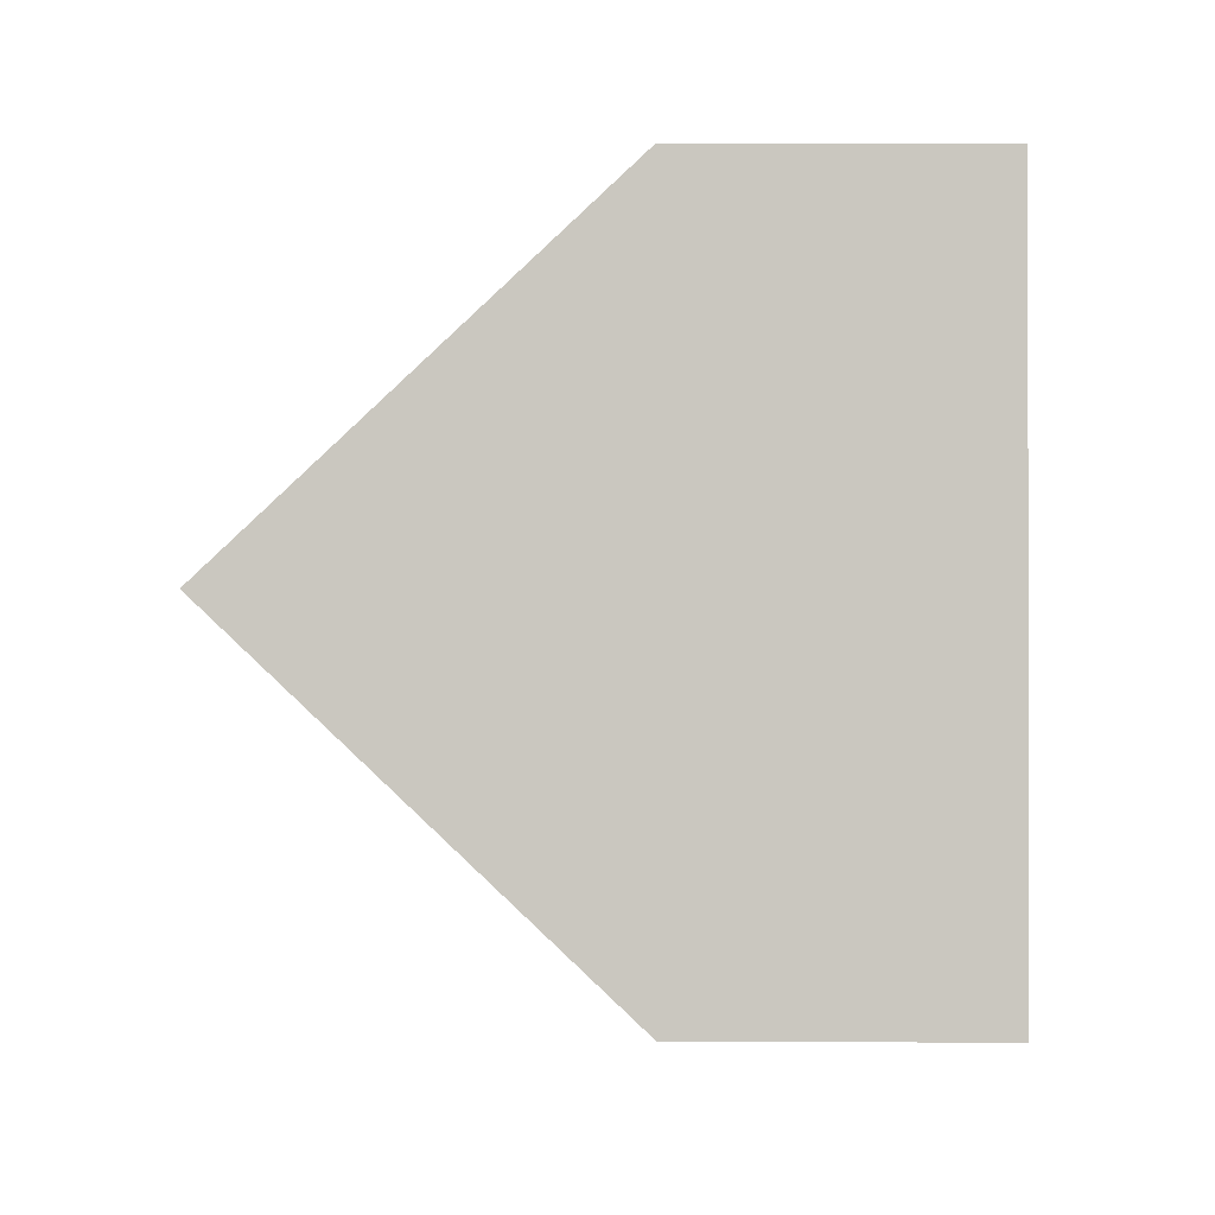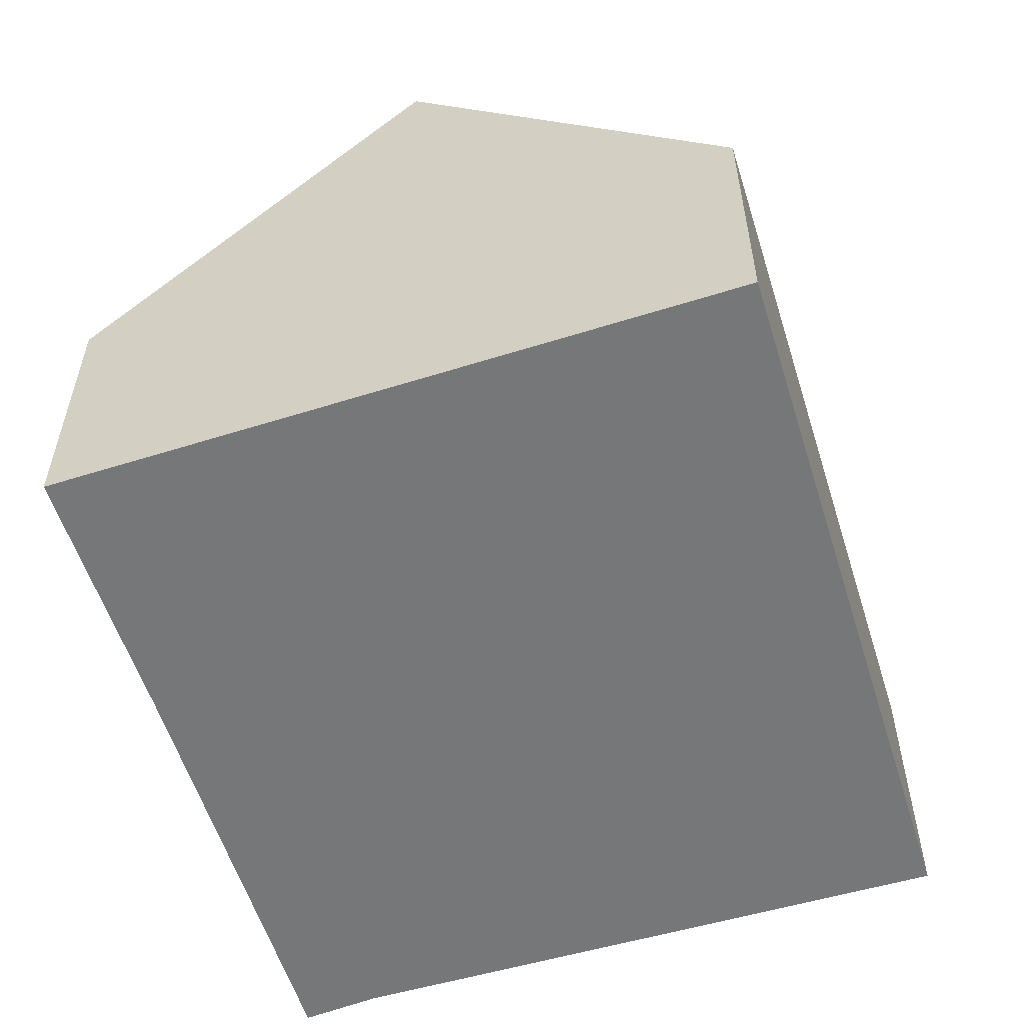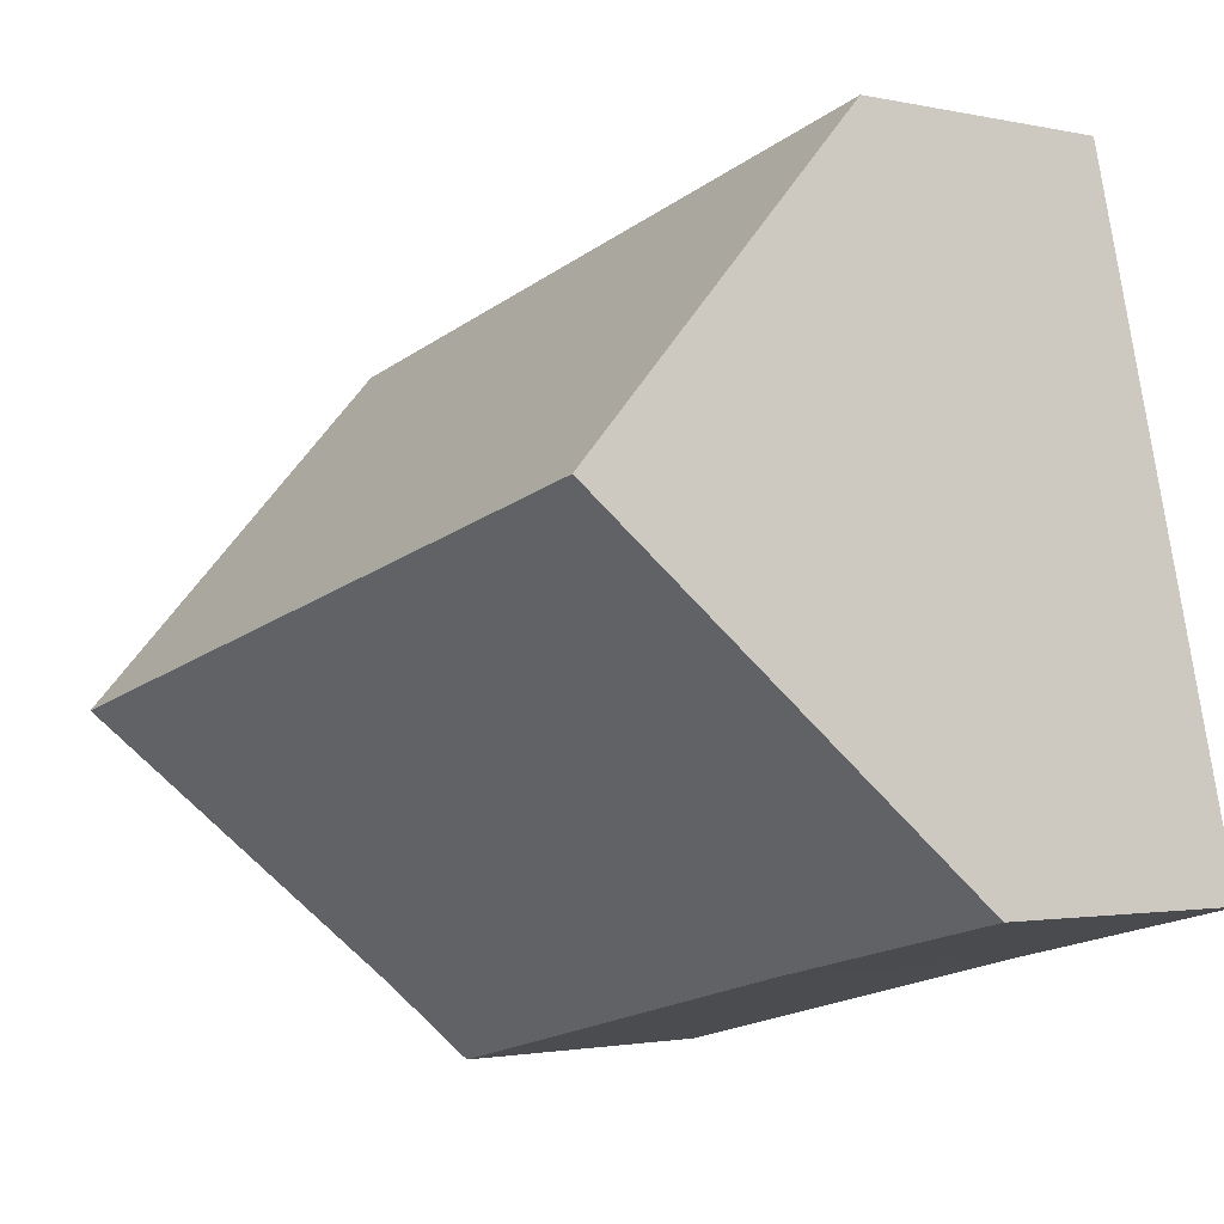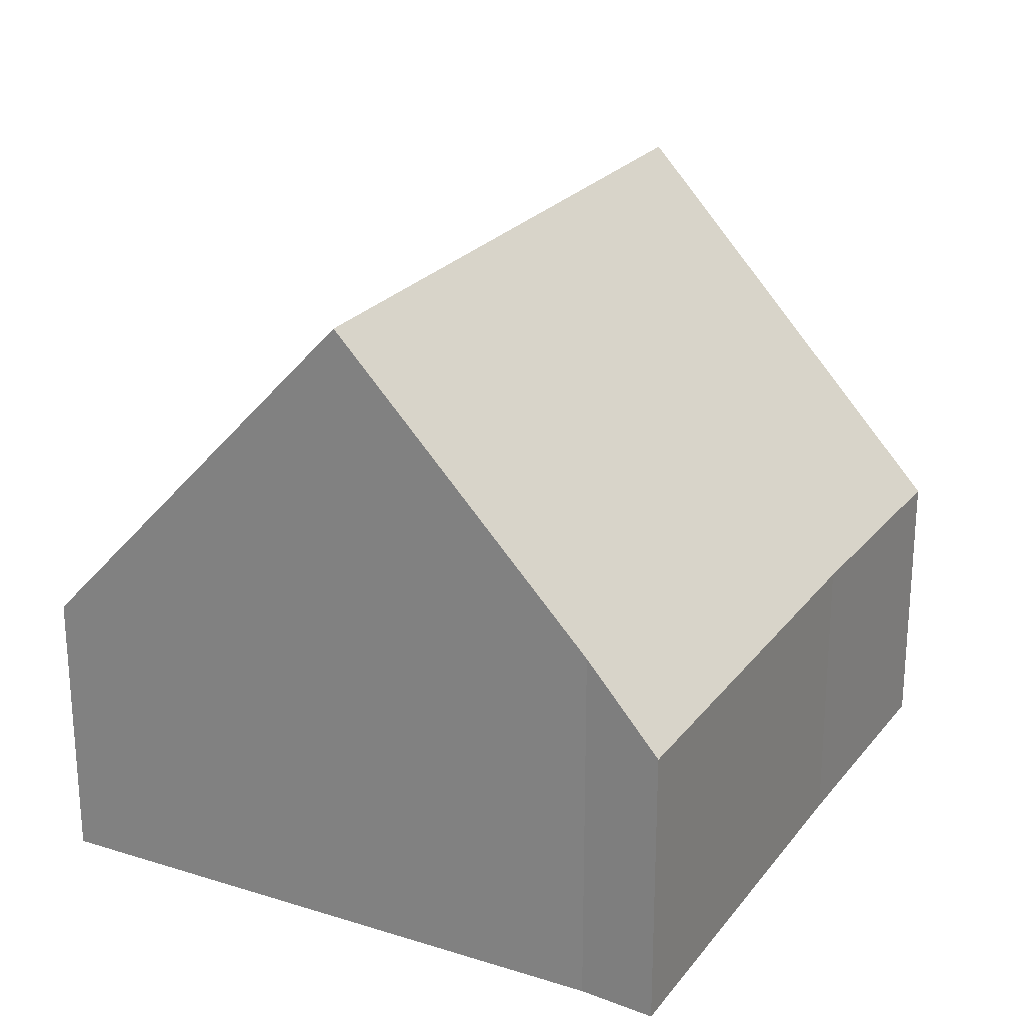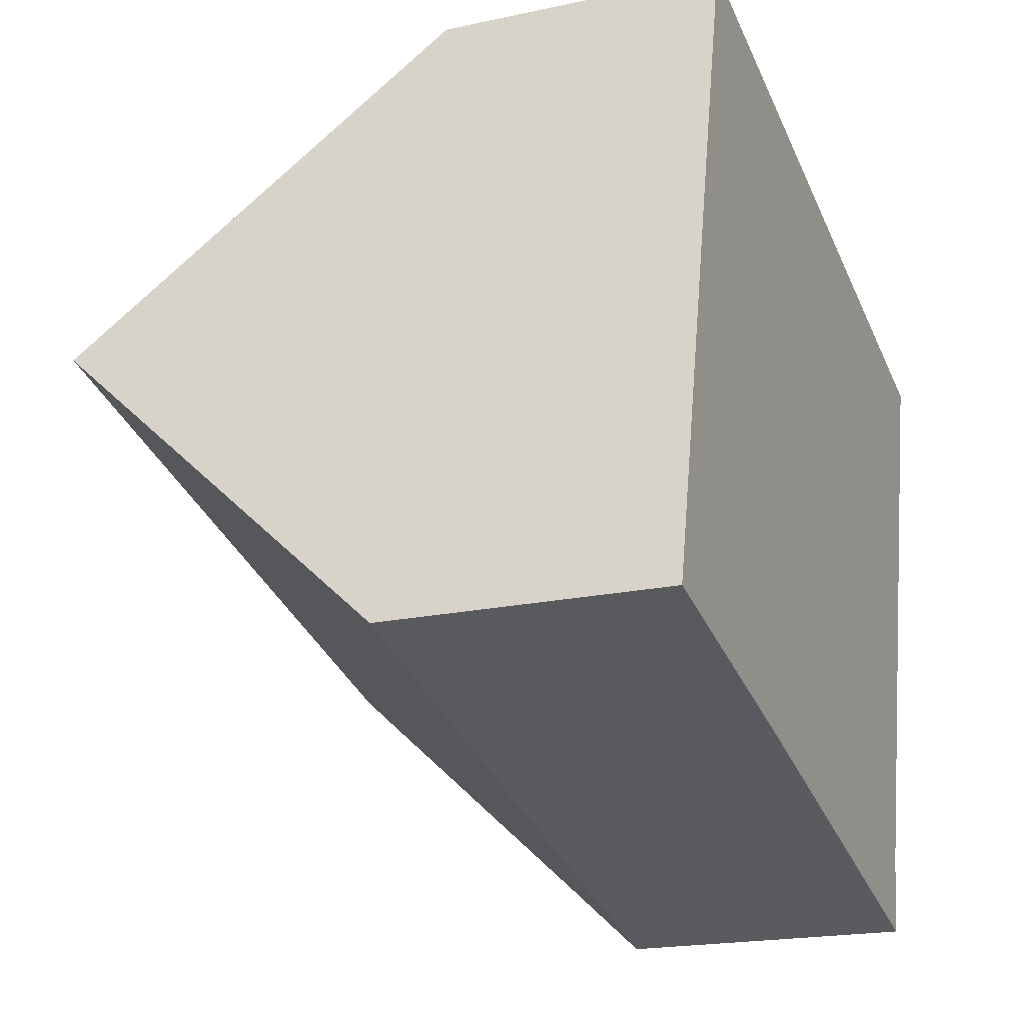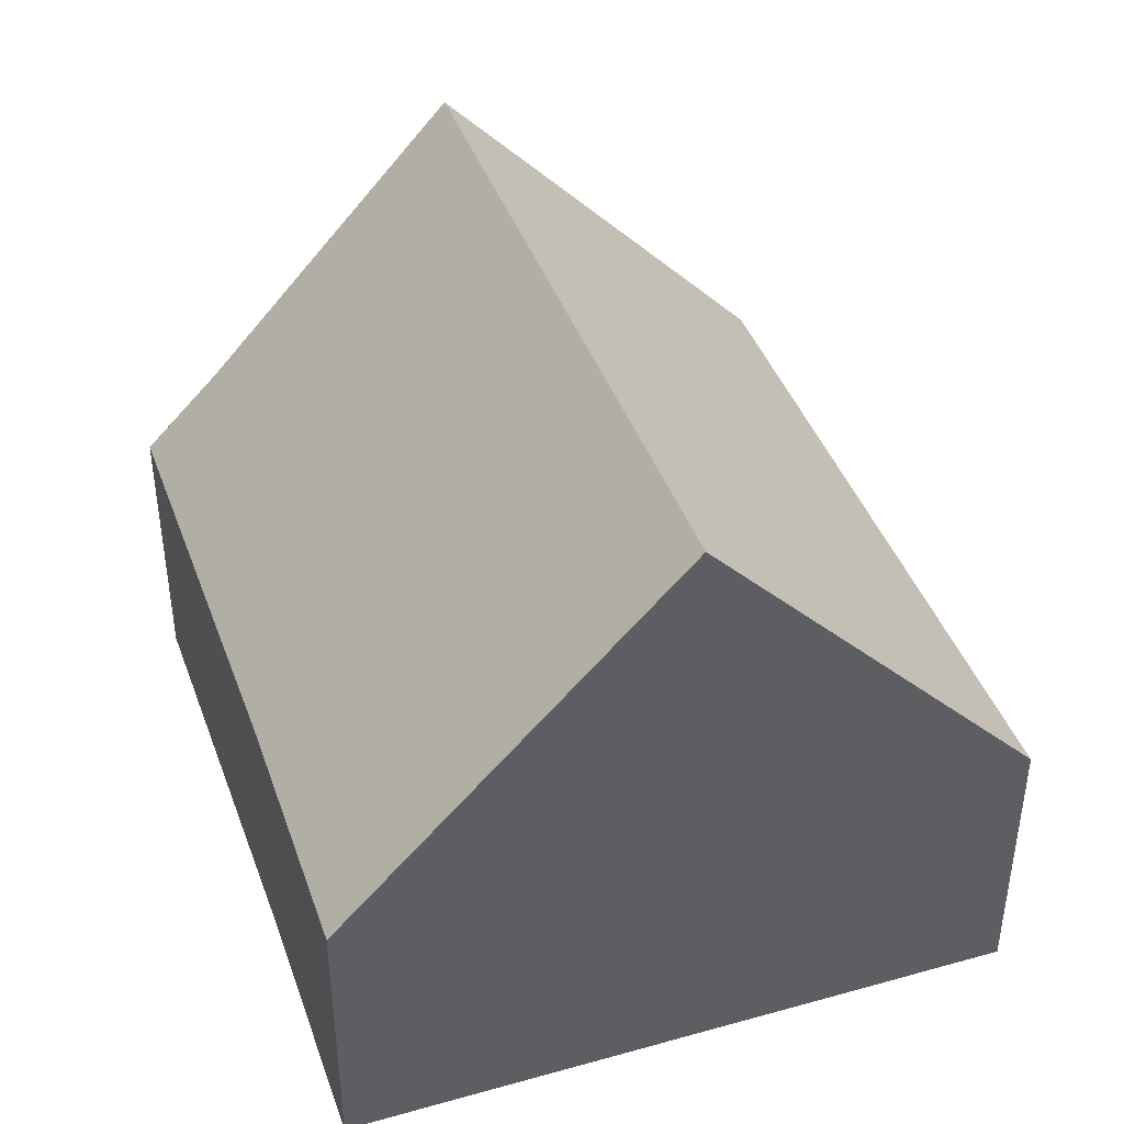
<metadata>
{"format":"obj","ext":"obj","renderer":"f3d","projection":"perspective","resolution":1024,"background":"white","views":[{"elev":11.5,"azim":-89.5,"up":"+Z"},{"elev":-57.1,"azim":-58.8,"up":"+Y"},{"elev":-1.7,"azim":-129.3,"up":"+Z"},{"elev":23.9,"azim":131.9,"up":"+Y"},{"elev":-19.7,"azim":-68.0,"up":"+Z"},{"elev":42.5,"azim":-95.4,"up":"+Y"}]}
</metadata>
<code>
v  11.04 9.27 2.328
v  2.219 4.071 9.561
v  12.26 4.071 7.069
v  1.112 9.27 4.791
v  10.1 5.267 -1.323
v  9.92 4.085 -2.424
v  3.702 4.097 -0.87
v  0 4.047 2.478e-16
v  9.92 1.484e-16 -2.424
v  3.702 5.327e-17 -0.87
v  0 0 0
v  1.112 -2.934e-16 4.791
v  2.219 -5.854e-16 9.561
v  12.26 -4.329e-16 7.069
v  10.1 8.101e-17 -1.323
v  11.04 -1.425e-16 2.328
g defaultobject
f 1 2 3
f 2 1 4
f 5 4 1
f 4 5 6
f 4 6 7
f 4 7 8
f 9 7 6
f 7 9 10
f 7 10 8
f 8 10 11
f 11 4 8
f 4 11 2
f 2 11 12
f 2 12 13
f 13 3 2
f 3 13 14
f 15 6 5
f 6 15 9
f 14 1 3
f 1 14 5
f 5 14 16
f 5 16 15
f 12 14 13
f 14 12 11
f 14 11 10
f 14 10 15
f 15 10 9
f 14 15 16

</code>
